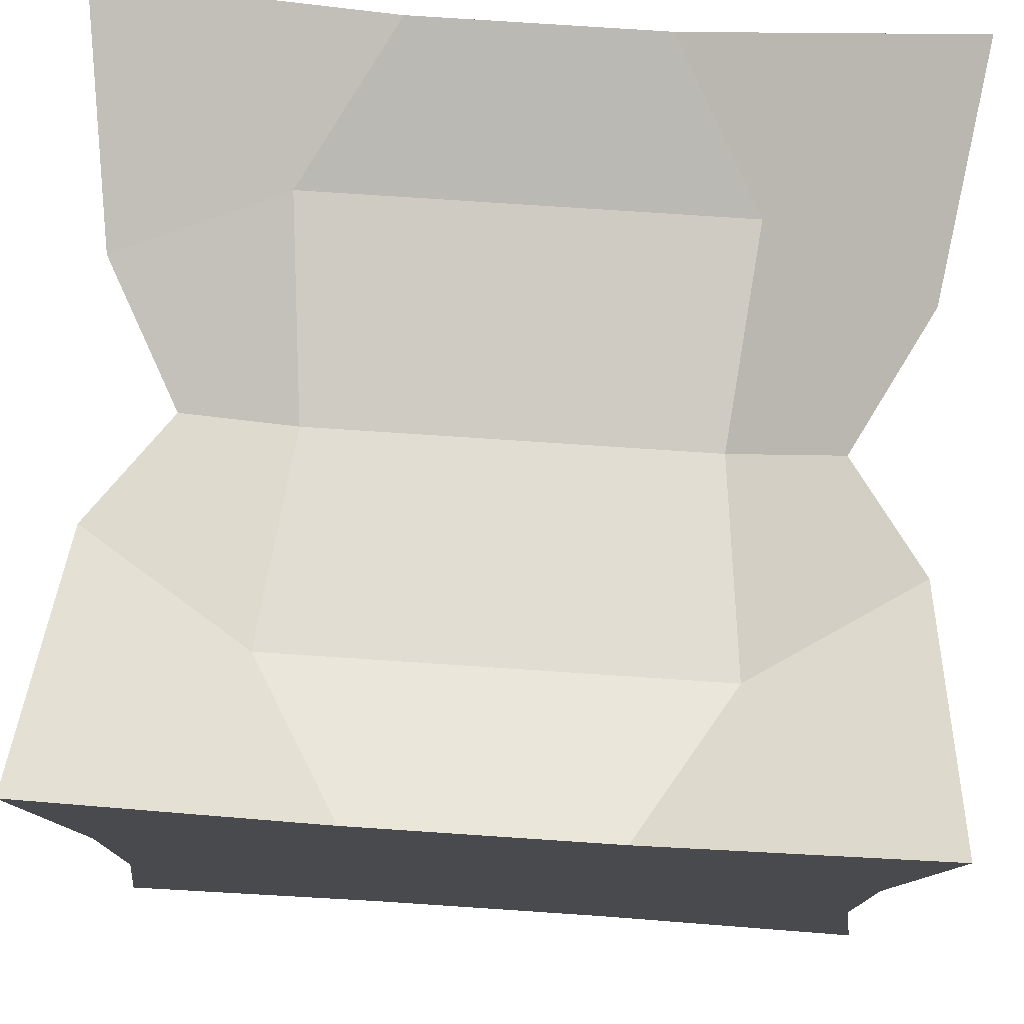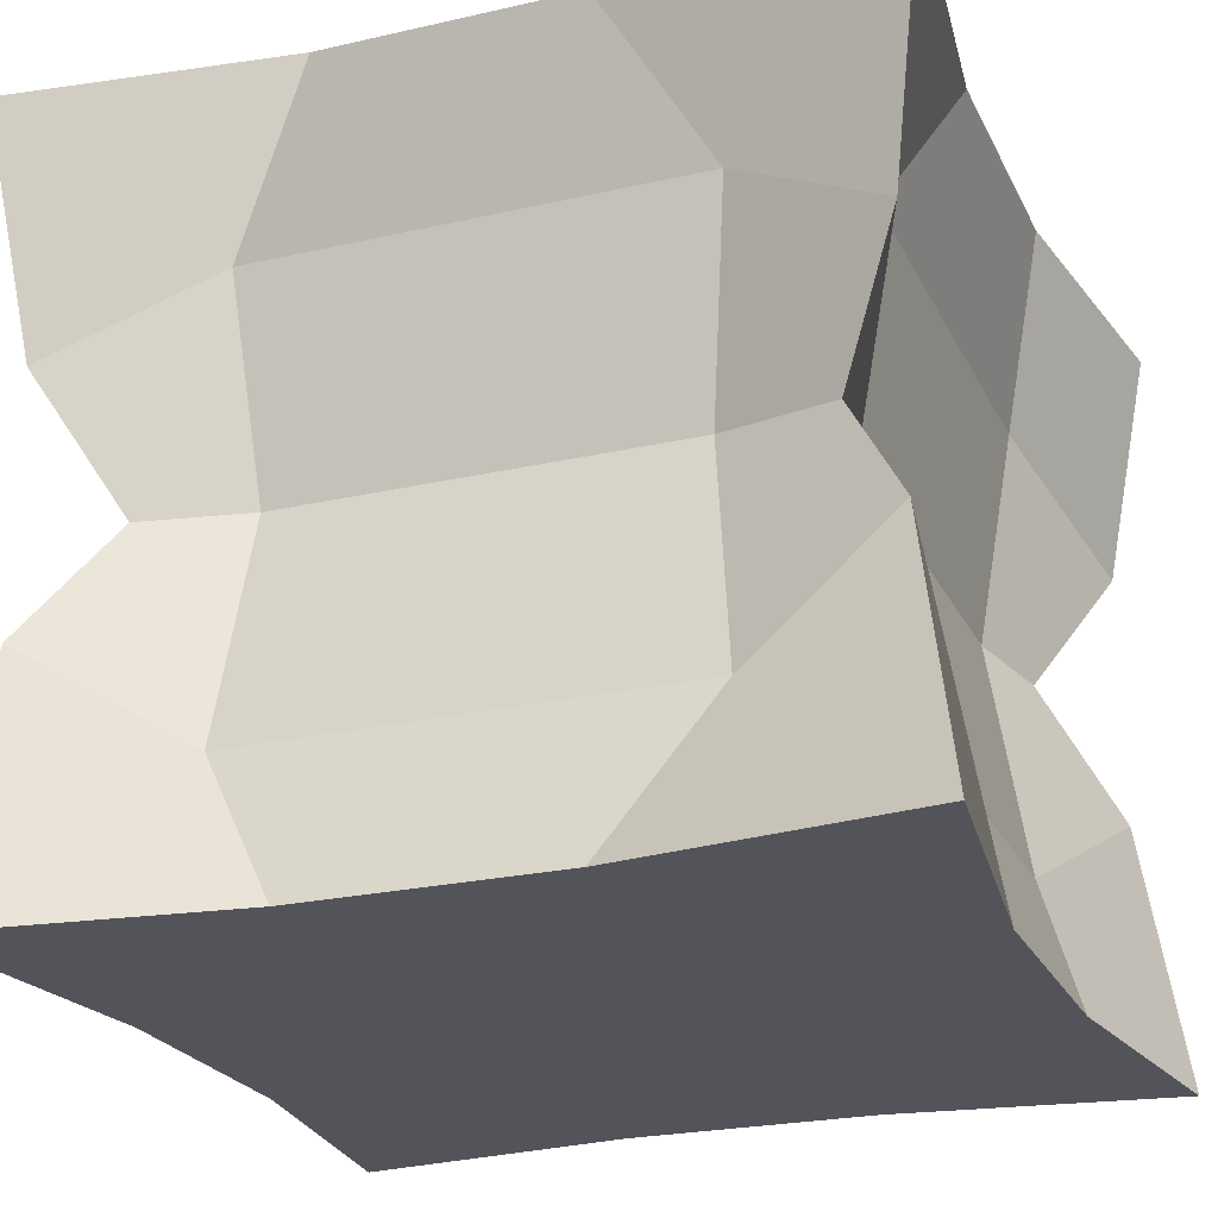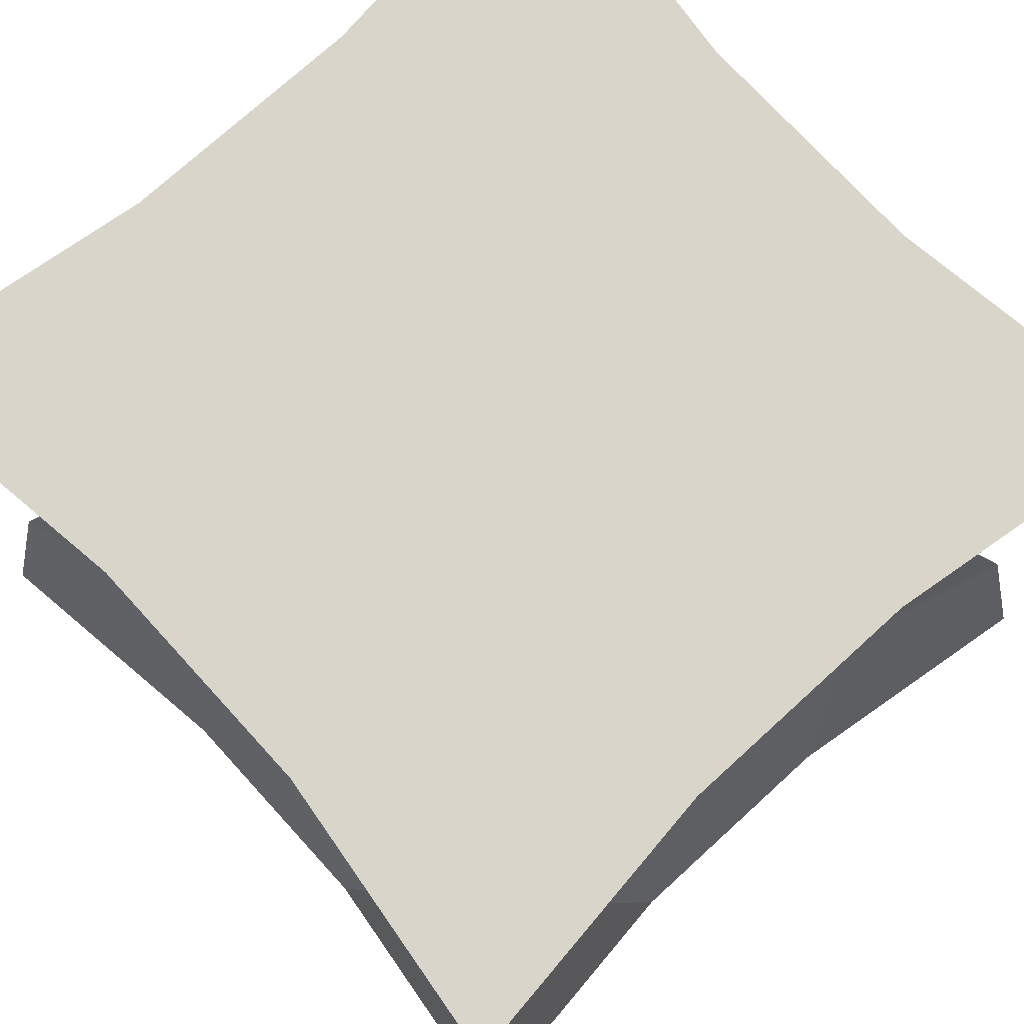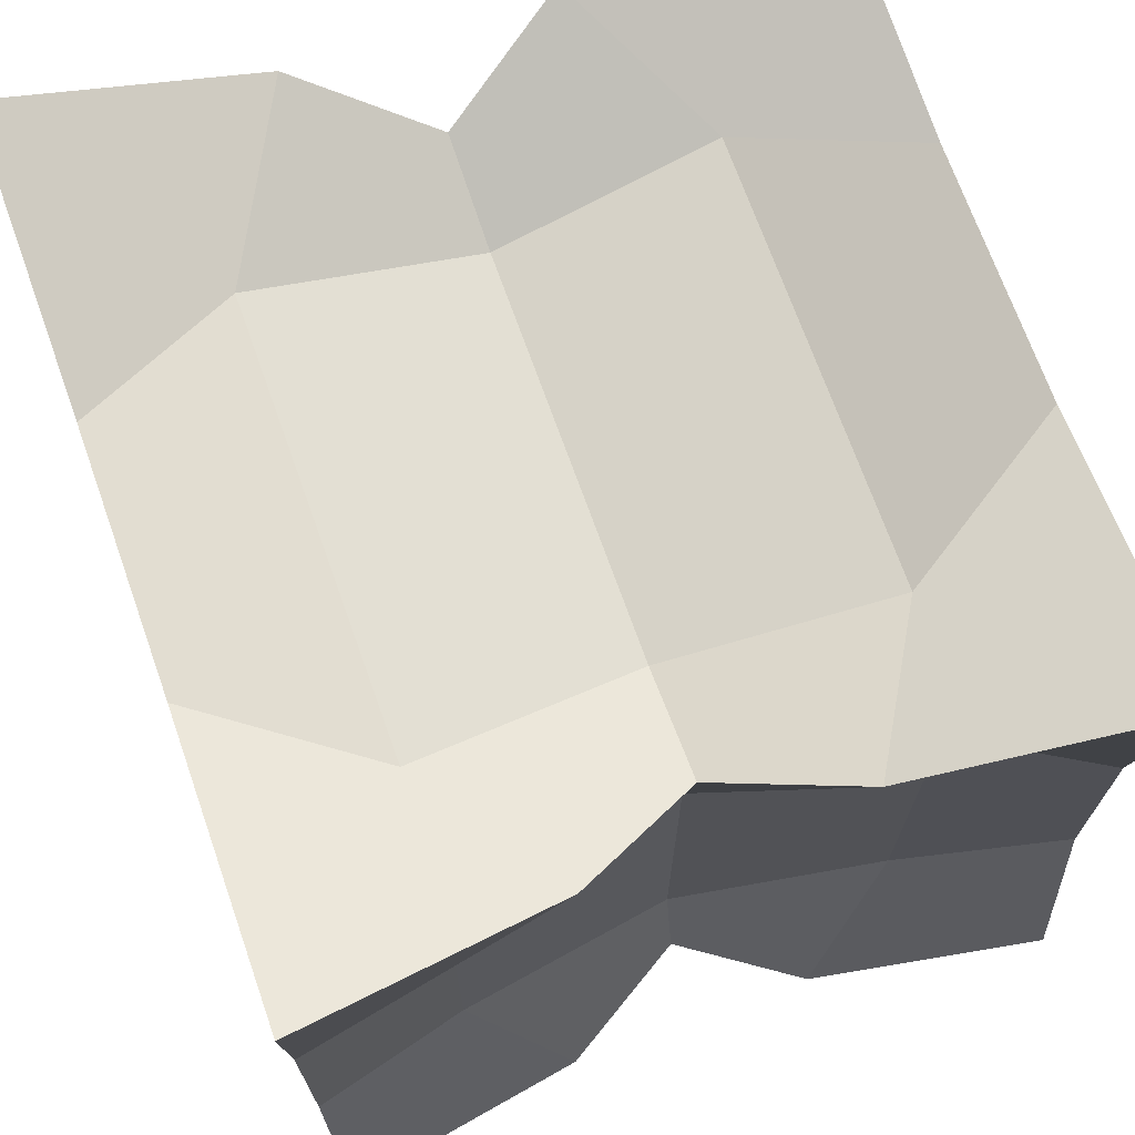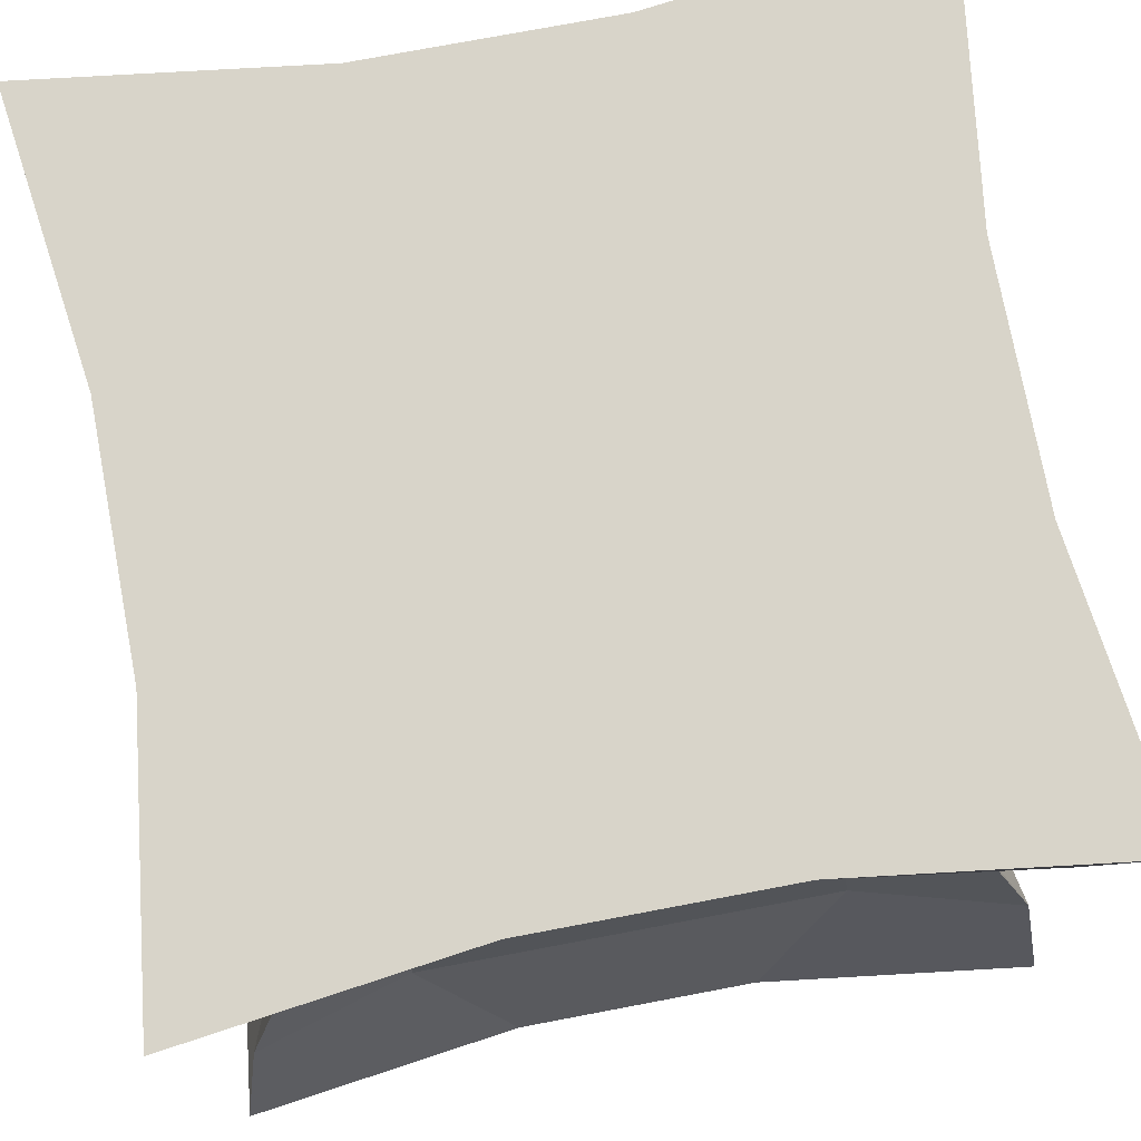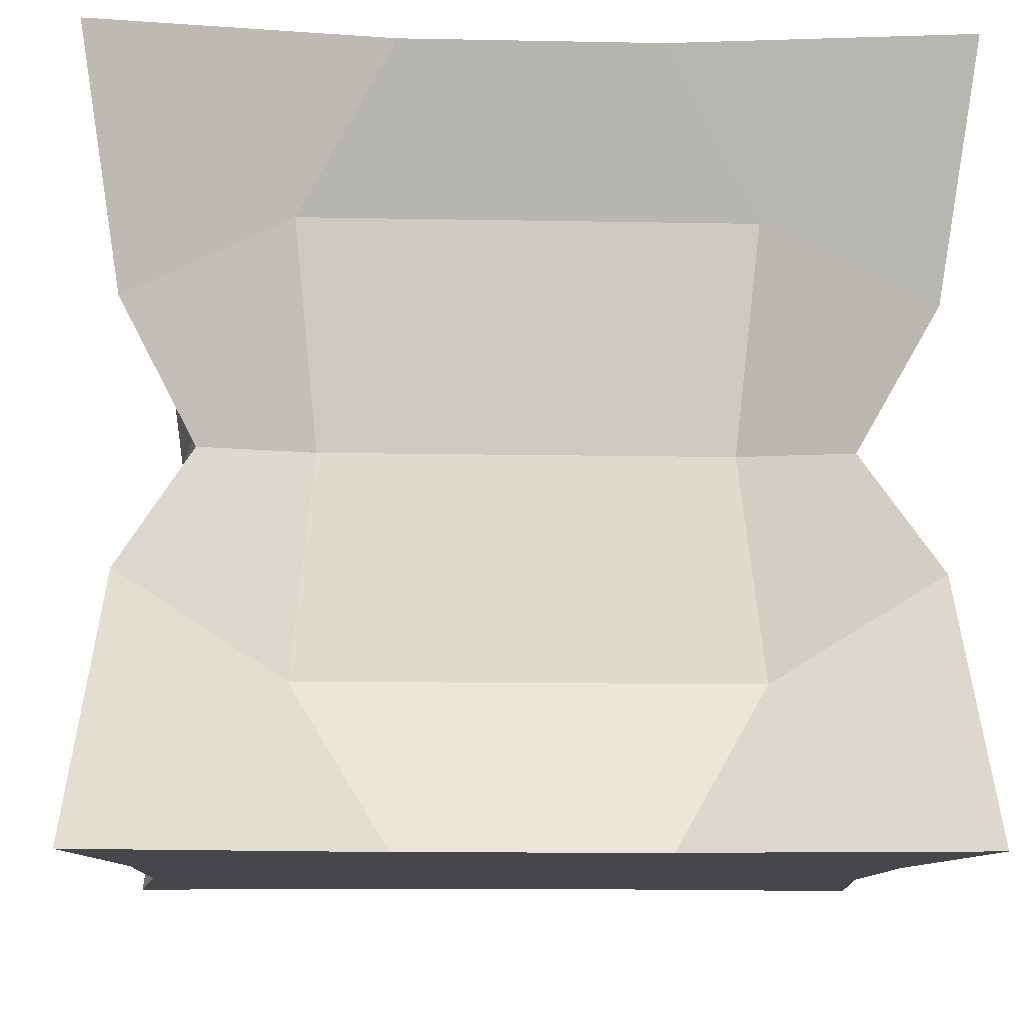
<metadata>
{"format":"obj","ext":"obj","renderer":"f3d","projection":"perspective","resolution":1024,"background":"white","views":[{"elev":76.6,"azim":-176.2,"up":"+Z"},{"elev":-23.8,"azim":-69.1,"up":"+Y"},{"elev":74.4,"azim":-42.4,"up":"+Y"},{"elev":70.6,"azim":-109.6,"up":"+Z"},{"elev":75.7,"azim":-10.7,"up":"+Y"},{"elev":-10.8,"azim":87.2,"up":"+Y"}]}
</metadata>
<code>
o Cube_Cube.001
v -1.1 0 1.1
v -1.1 2 1.1
v -1.1 0 -1.1
v -1.1 2 -1.1
v 1.1 0 1.1
v 1.1 2 1.1
v 1.1 0 -1.1
v 1.1 2 -1.1
v -1 0 -0.3333
v -1 0 0.3333
v -1 0.6667 1
v -1 1.333 1
v -1 2 0.3333
v -1 2 -0.3333
v -1 1.333 -1
v -1 0.6667 -1
v 0.3333 0 -1
v -0.3333 0 -1
v -0.3333 2 -1
v 0.3333 2 -1
v 1 1.333 -1
v 1 0.6667 -1
v 1 0 0.3333
v 1 0 -0.3333
v 1 2 -0.3333
v 1 2 0.3333
v 1 1.333 1
v 1 0.6667 1
v -0.3333 0 1
v 0.3333 0 1
v 0.3333 2 1
v -0.3333 2 1
v 0.3333 2 -0.3333
v 0.3333 2 0.3333
v -0.3333 2 -0.3333
v -0.3333 2 0.3333
v -0.3333 0 -0.3333
v -0.3333 0 0.3333
v 0.3333 0 -0.3333
v 0.3333 0 0.3333
v 0.5834 0.4166 0.8465
v -0.5834 0.4166 0.8465
v 0.5834 1.583 0.8465
v -0.5834 1.583 0.8465
v 0.8465 0.4166 -0.5834
v 0.8465 0.4166 0.5834
v 0.8465 1.583 -0.5834
v 0.8465 1.583 0.5834
v -0.5834 0.4166 -0.8465
v 0.5834 0.4166 -0.8465
v -0.5834 1.583 -0.8465
v 0.5834 1.583 -0.8465
v -0.8465 0.4166 0.5834
v -0.8465 0.4166 -0.5834
v -0.8465 1.583 0.5834
v -0.8465 1.583 -0.5834
v -0.8191 1 0.8191
v -0.8191 1 -0.8191
v 0.8191 1 -0.8191
v 0.8191 1 0.8191
v 0.525 1 0.7619
v -0.525 1 0.7619
v 0.7619 1 -0.525
v 0.7619 1 0.525
v -0.525 1 -0.7619
v 0.525 1 -0.7619
v -0.7619 1 0.525
v -0.7619 1 -0.525
f 56 14 4 15
f 52 20 8 21
f 48 26 6 27
f 44 32 2 12
f 40 23 5 30
f 36 13 2 32
f 26 34 31 6
f 34 36 32 31
f 8 20 33 25
f 25 33 34 26
f 20 19 35 33
f 33 35 36 34
f 19 4 14 35
f 35 14 13 36
f 10 38 29 1
f 38 40 30 29
f 3 18 37 9
f 9 37 38 10
f 18 17 39 37
f 37 39 40 38
f 17 7 24 39
f 39 24 23 40
f 29 42 11 1
f 62 44 12 57
f 5 28 41 30
f 30 41 42 29
f 60 27 43 61
f 61 43 44 62
f 27 6 31 43
f 43 31 32 44
f 23 46 28 5
f 64 48 27 60
f 7 22 45 24
f 24 45 46 23
f 59 21 47 63
f 63 47 48 64
f 21 8 25 47
f 47 25 26 48
f 17 50 22 7
f 66 52 21 59
f 3 16 49 18
f 18 49 50 17
f 58 15 51 65
f 65 51 52 66
f 15 4 19 51
f 51 19 20 52
f 9 54 16 3
f 68 56 15 58
f 1 11 53 10
f 10 53 54 9
f 57 12 55 67
f 67 55 56 68
f 12 2 13 55
f 55 13 14 56
f 53 67 68 54
f 11 57 67 53
f 54 68 58 16
f 49 65 66 50
f 16 58 65 49
f 50 66 59 22
f 45 63 64 46
f 22 59 63 45
f 46 64 60 28
f 41 61 62 42
f 28 60 61 41
f 42 62 57 11

</code>
